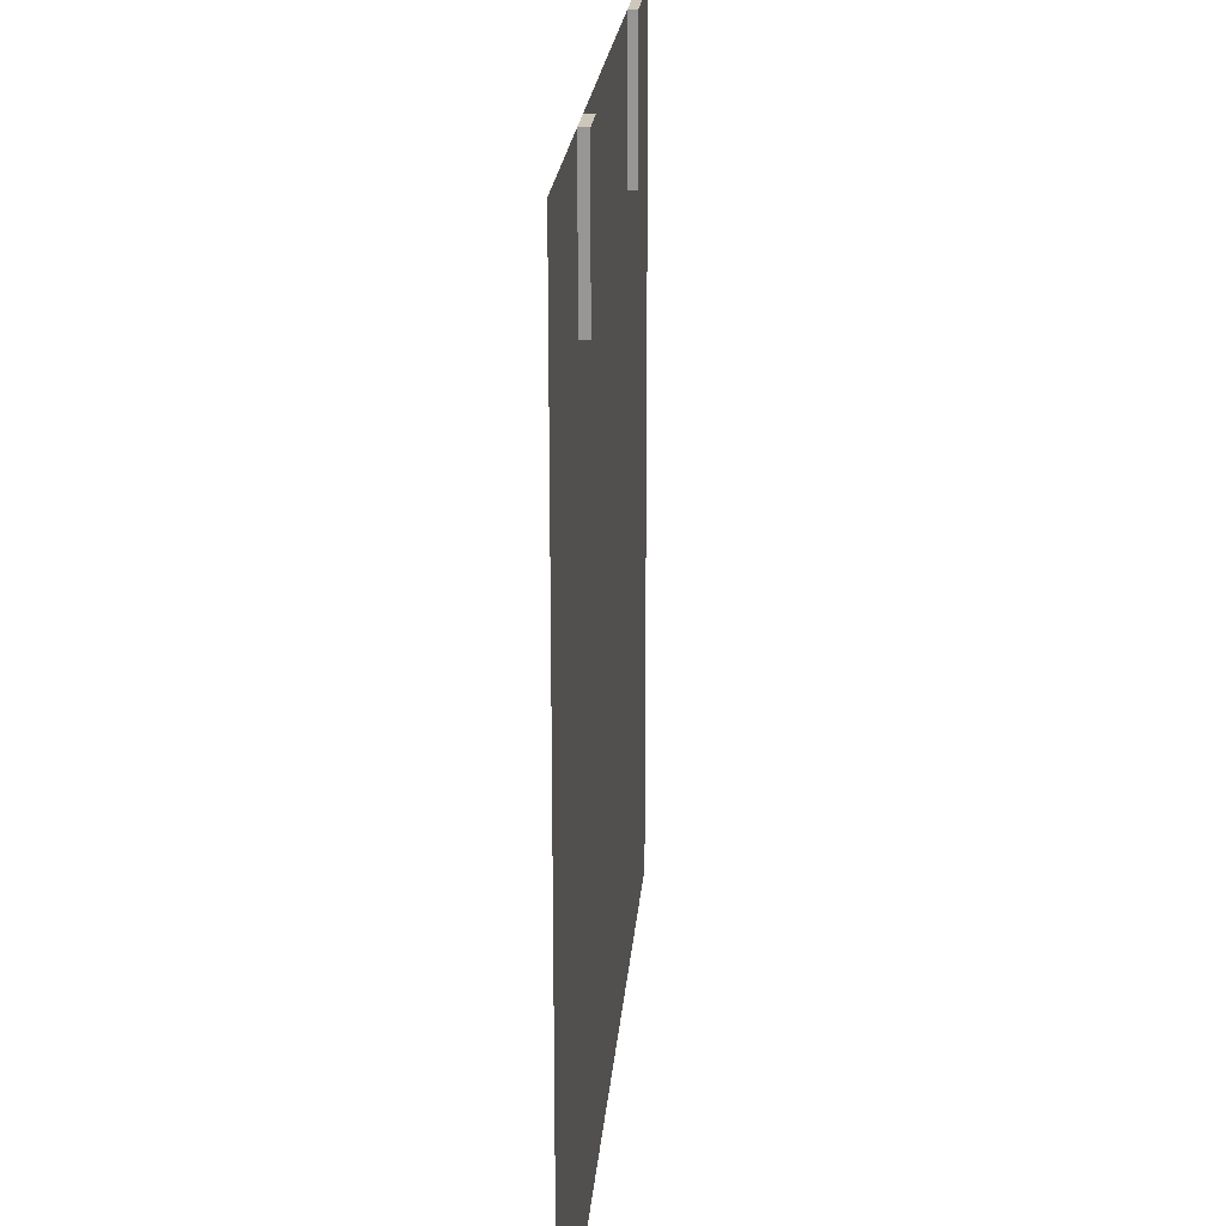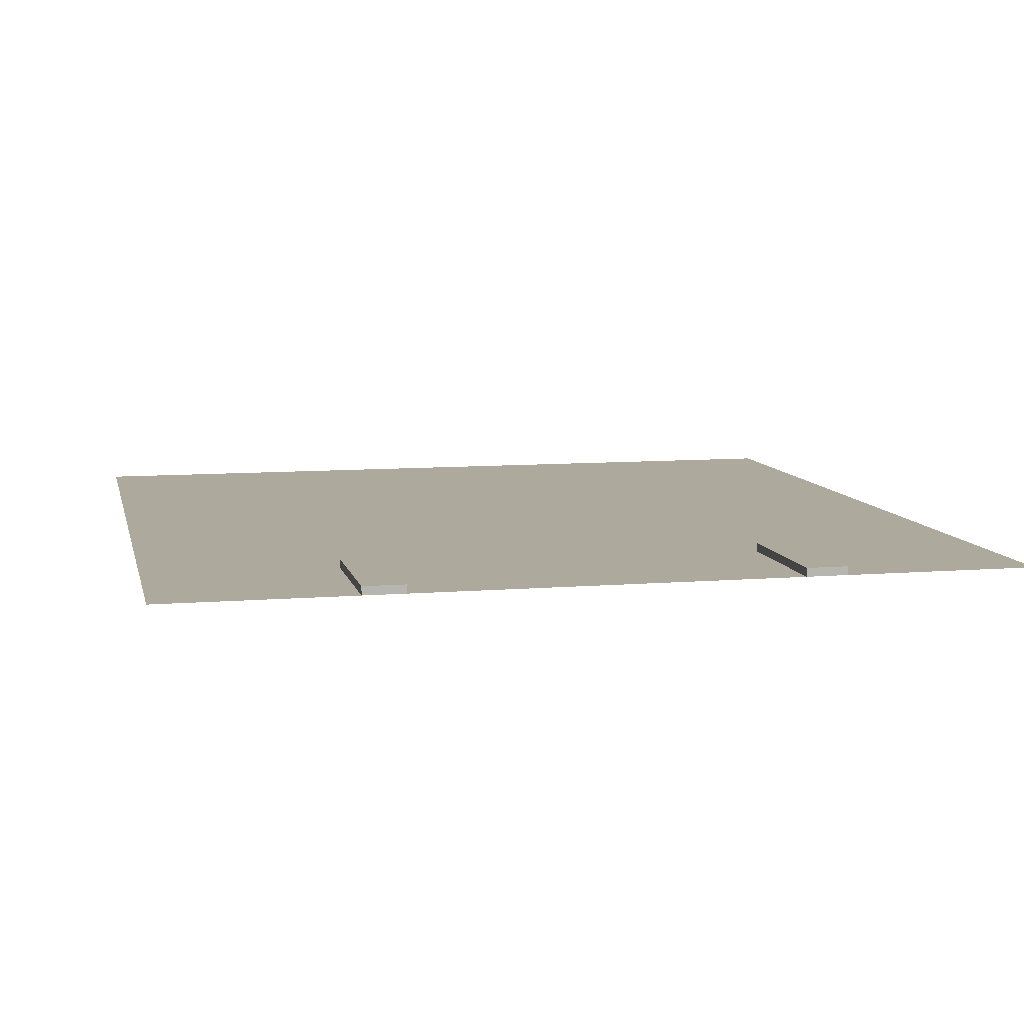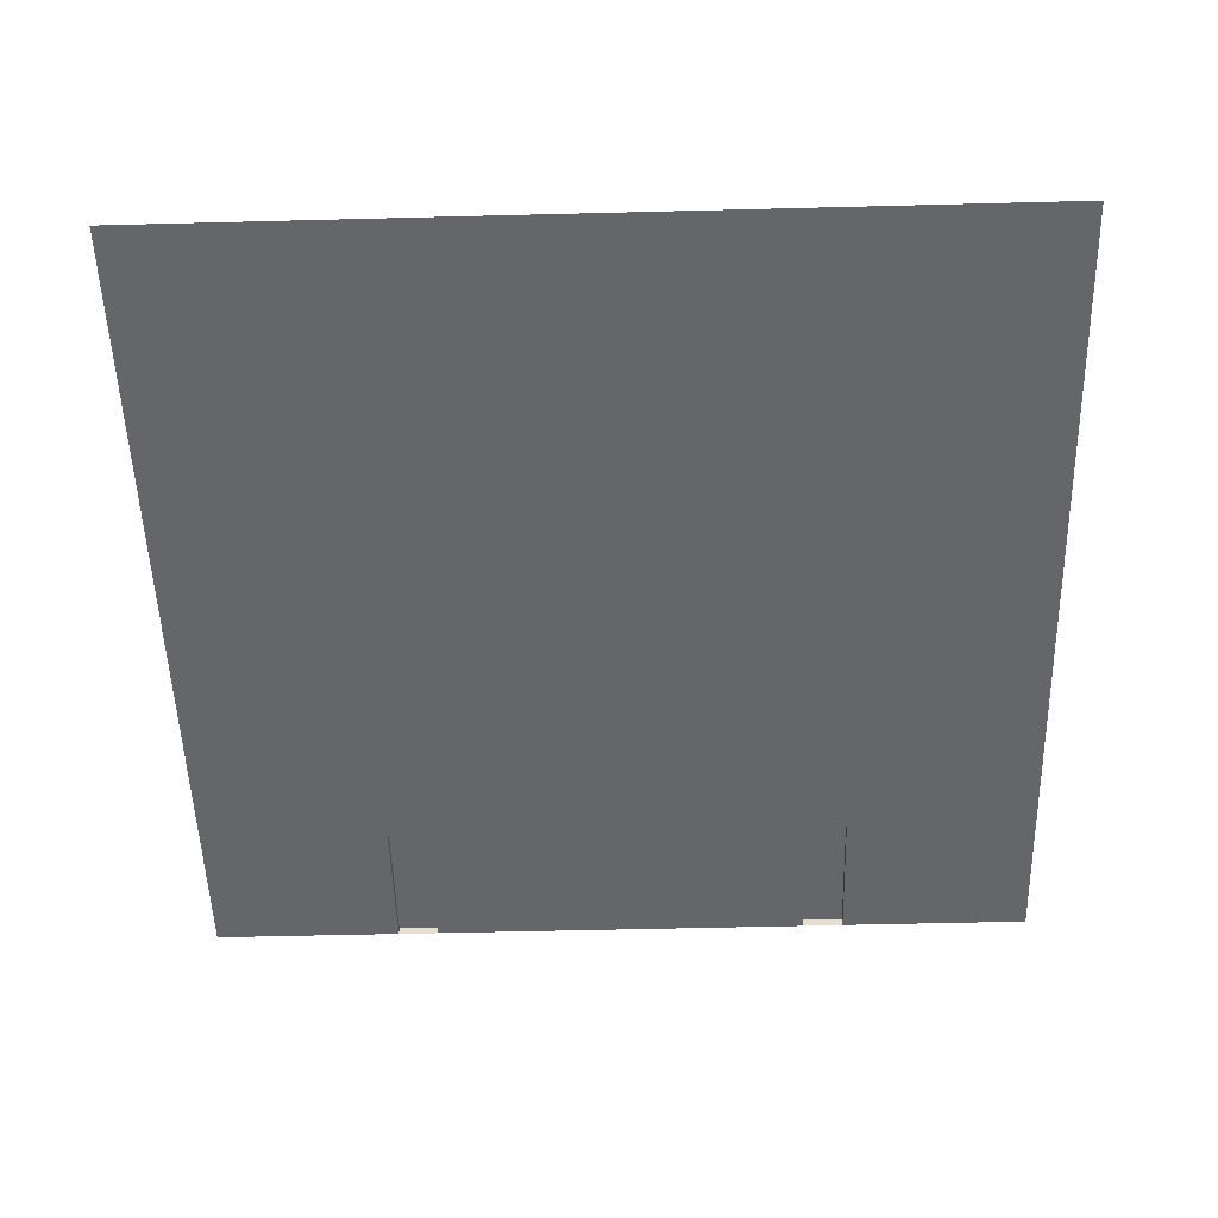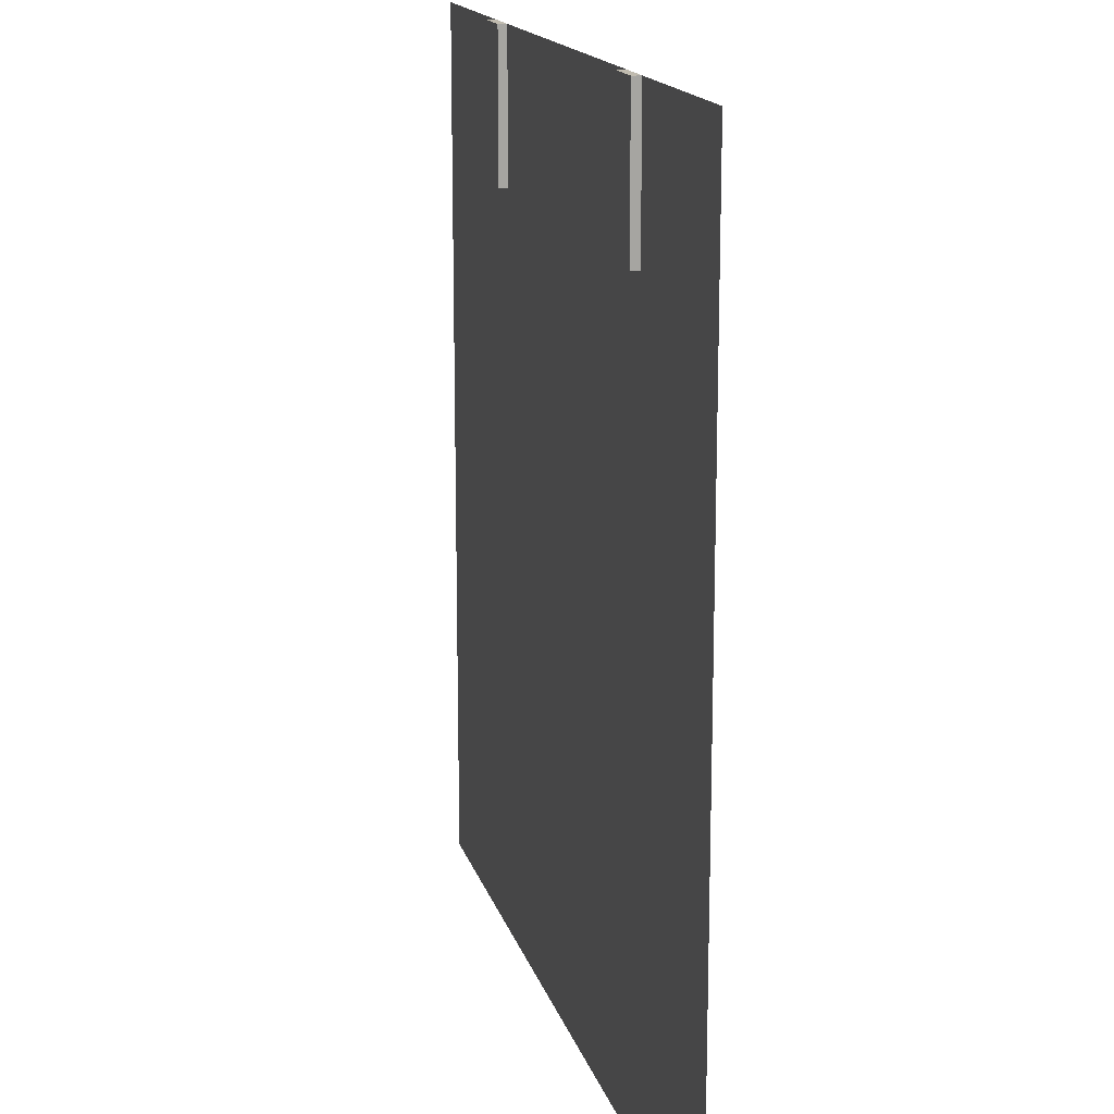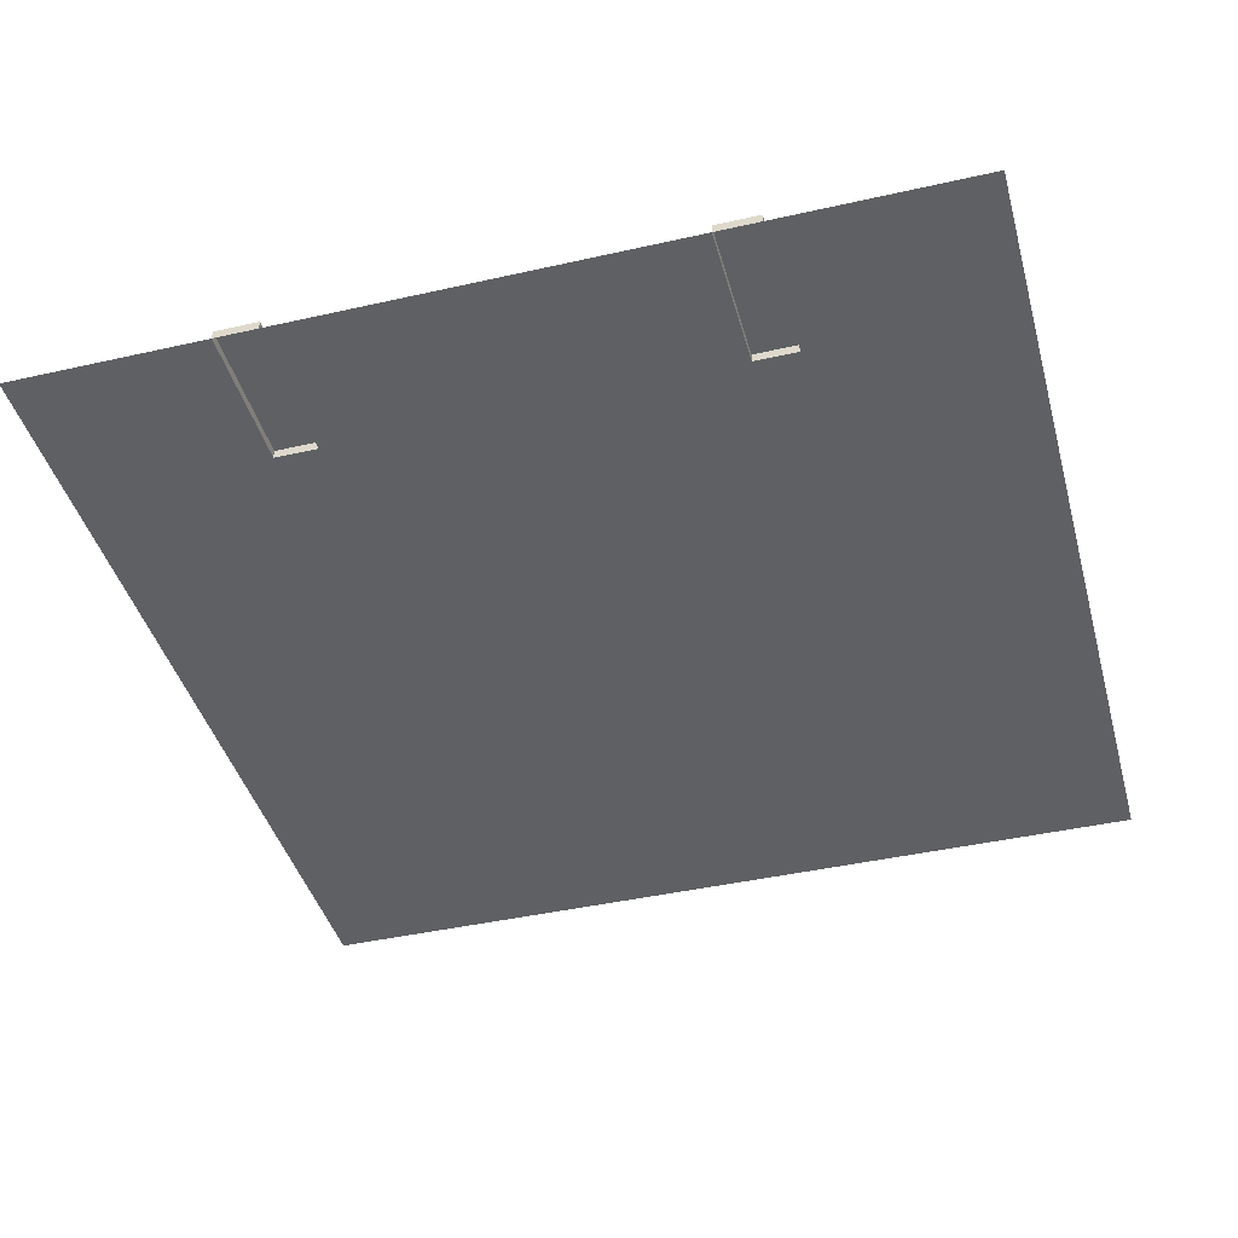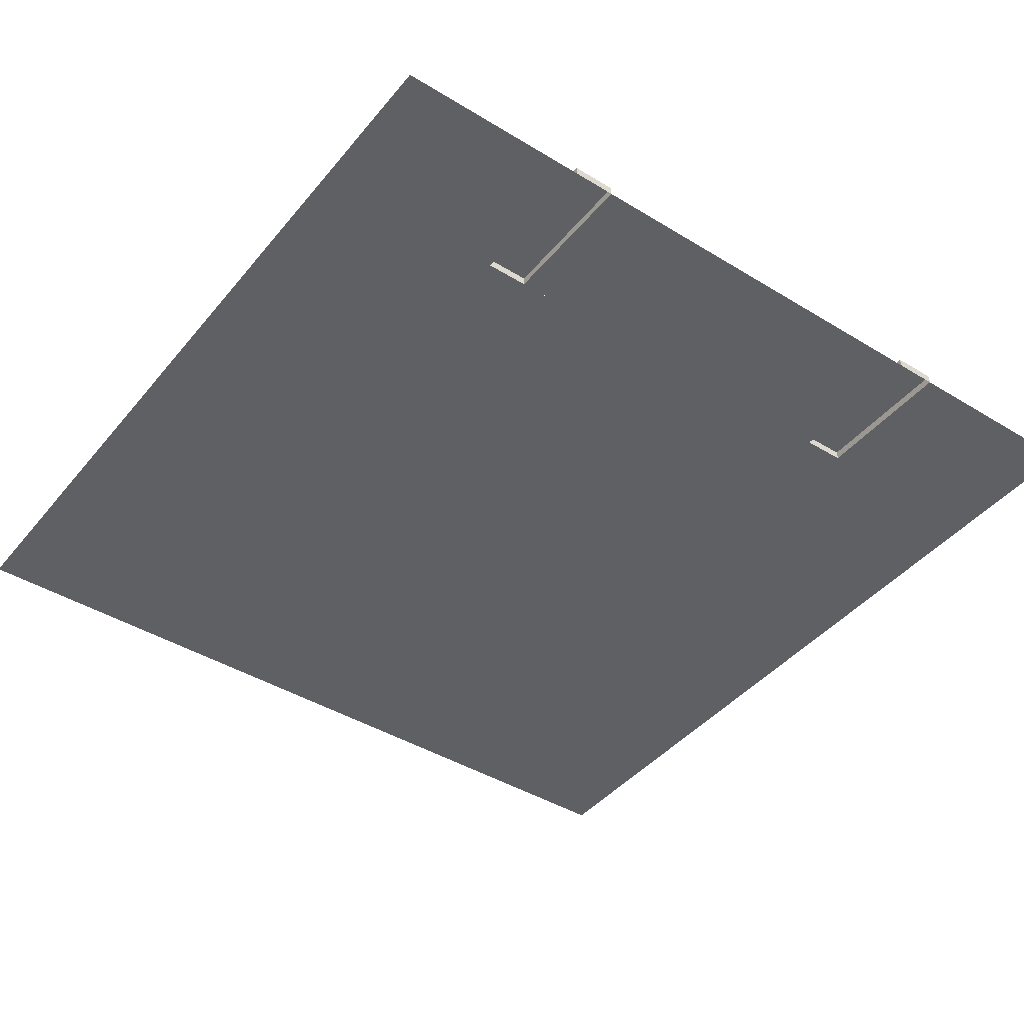
<metadata>
{"format":"obj","ext":"obj","renderer":"f3d","projection":"perspective","resolution":1024,"background":"white","views":[{"elev":21.3,"azim":94.6,"up":"+Z"},{"elev":8.8,"azim":-12.5,"up":"+Y"},{"elev":-51.9,"azim":-178.4,"up":"+Y"},{"elev":16.0,"azim":-104.2,"up":"+Z"},{"elev":-42.3,"azim":15.2,"up":"+Y"},{"elev":-42.6,"azim":-36.1,"up":"+Y"}]}
</metadata>
<code>
o blvd_kfcs_Plane.003
v -0.8 0 0.8
v -0.8 0 0.5333
v -0.4392 0 0.8
v -0.4392 0 0.5333
v -0.4392 0.016 0.8
v -0.4392 0.016 0.5333
v -0.3608 0 0.8
v -0.3608 0 0.5333
v -0.3608 0.016 0.8
v -0.3608 0.016 0.5333
v 0 0 0.8
v 0 0 0.5333
v 0.3608 0 0.8
v 0.3608 0 0.5333
v 0.3608 0.016 0.5333
v 0.3608 0.016 0.8
v 0.4392 0 0.8
v 0.4392 0 0.5333
v 0.4392 0.016 0.8
v 0.4392 0.016 0.5333
v 0.8 0 0.8
v 0.8 0 0.5333
v -0.8 0 0.5333
v 0.8 0 0.5333
v -0.8 0 -0.8
v 0.8 0 -0.8
v -0.8 0 -0.1333
v 0 0 0.5333
v 0.8 0 -0.1333
v 0 0 -0.8
v 0 0 -0.1333
v -0.8 0 0.2
v 0.4 0 0.5333
v 0.8 0 -0.4667
v -0.4 0 -0.8
v -0.8 0 -0.4667
v -0.4 0 0.5333
v 0.8 0 0.2
v 0.4 0 -0.8
v 0 0 -0.4667
v 0 0 0.2
v -0.4 0 -0.1333
v 0.4 0 -0.1333
v 0.4 0 0.2
v -0.4 0 0.2
v -0.4 0 -0.4667
v 0.4 0 -0.4667
f 6 4 3 5
f 6 5 9 10
f 9 7 8 10
f 8 7 11 12
f 12 11 13 14
f 15 14 13 16
f 15 16 19 20
f 19 17 18 20
f 18 17 21 22
f 5 3 7 9
f 16 13 17 19
f 39 47 34 26
f 18 14 15 20
f 4 6 10 8
f 35 46 40 30
f 42 45 41 31
f 43 44 38 29
f 31 41 44 43
f 41 28 33 44
f 44 33 24 38
f 27 32 45 42
f 32 23 37 45
f 45 37 28 41
f 25 36 46 35
f 36 27 42 46
f 46 42 31 40
f 30 40 47 39
f 40 31 43 47
f 47 43 29 34
f 2 1 3 4

</code>
